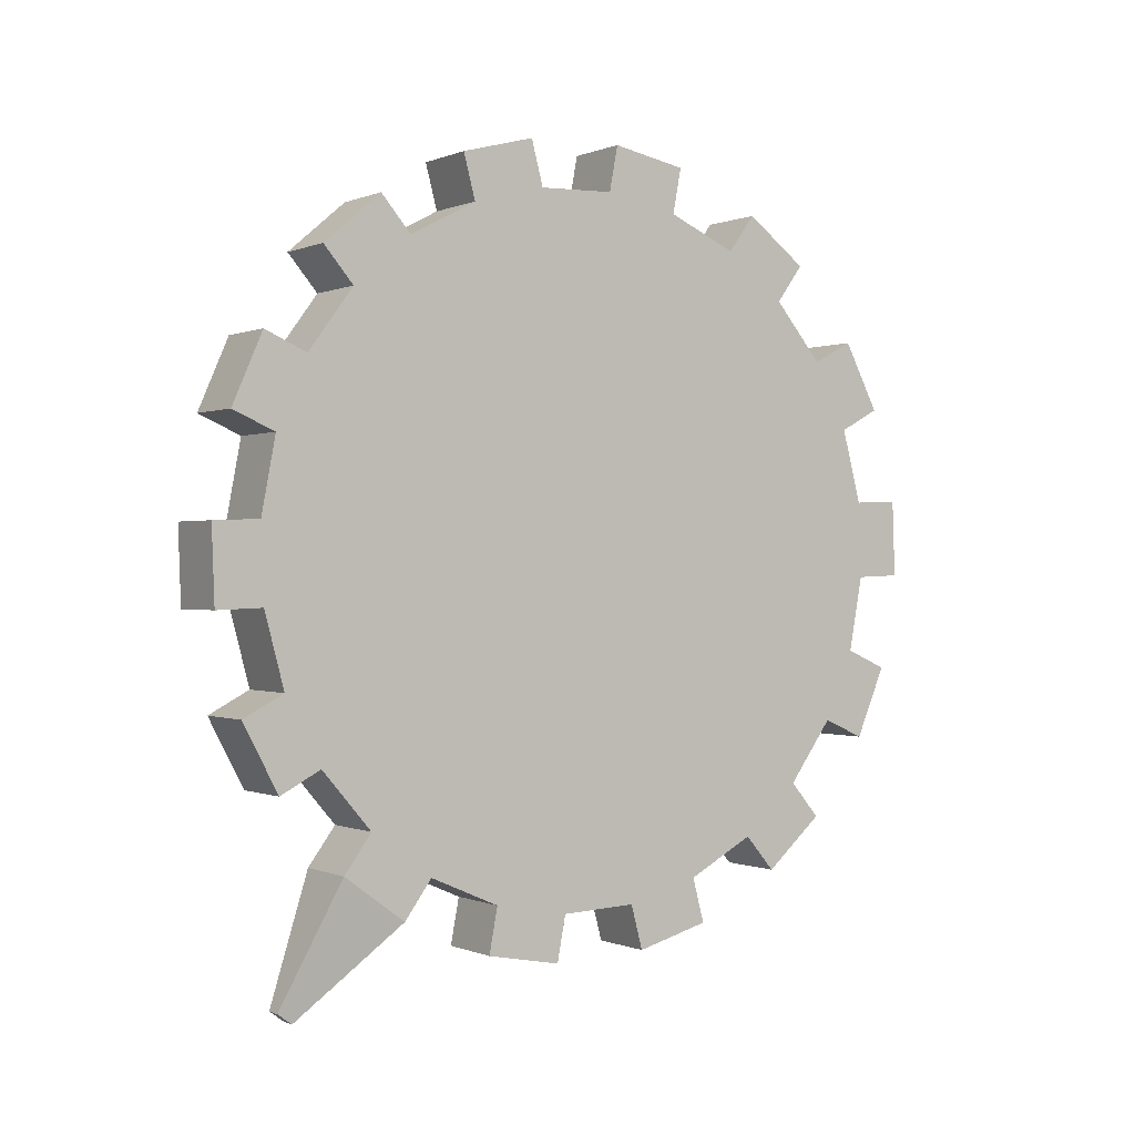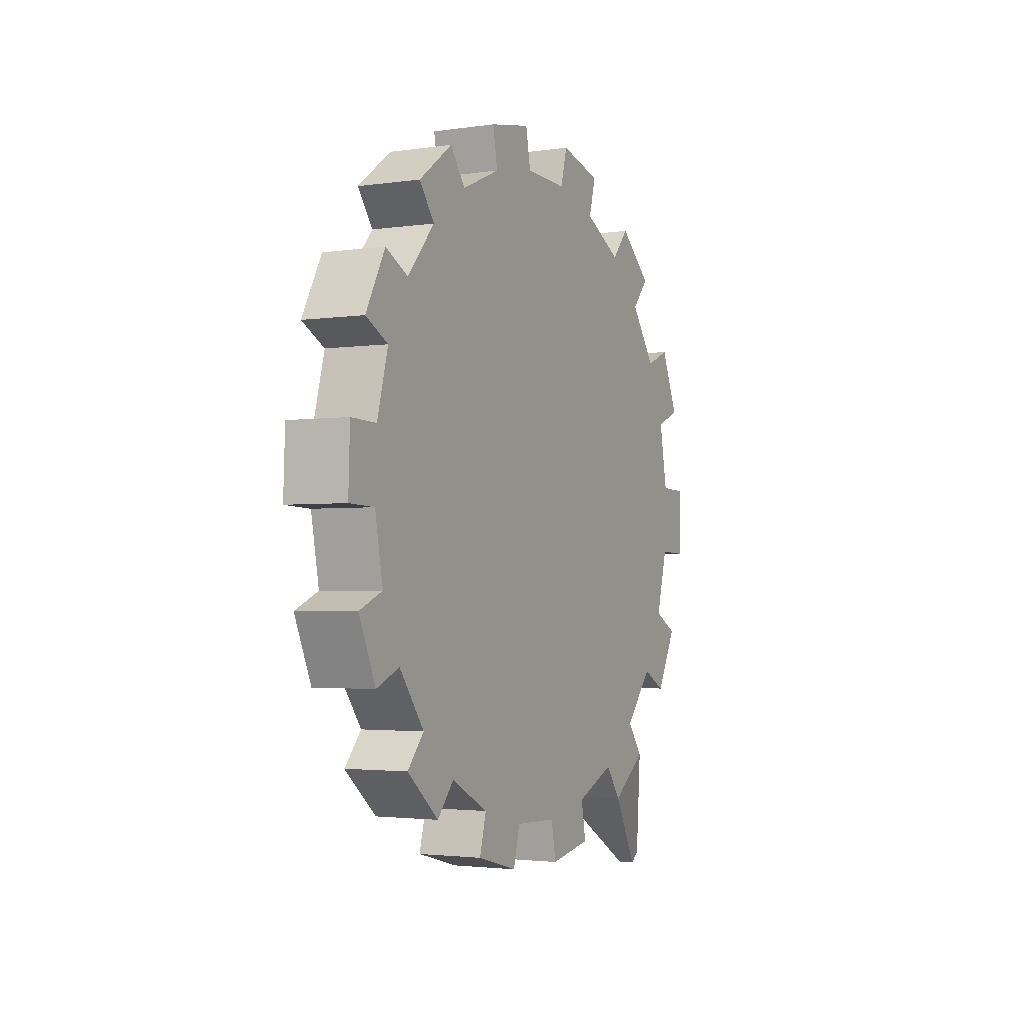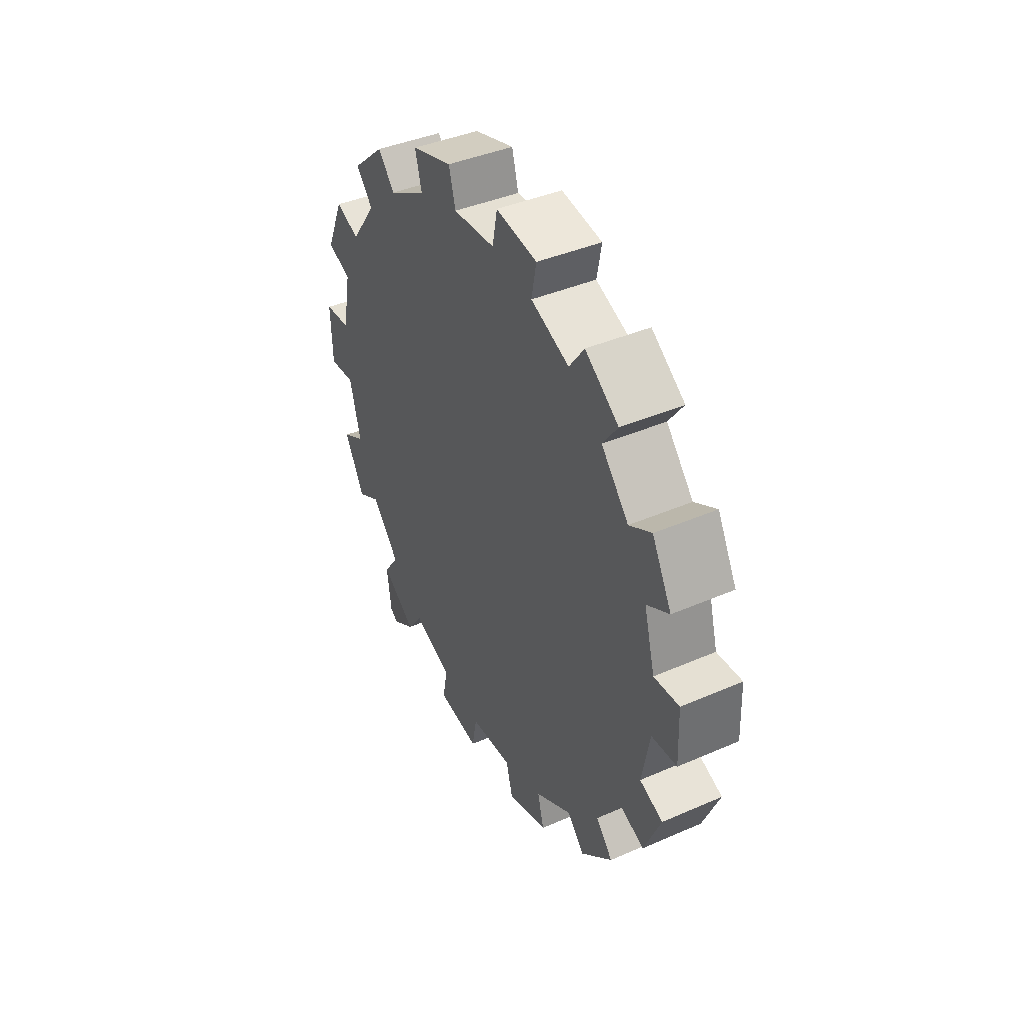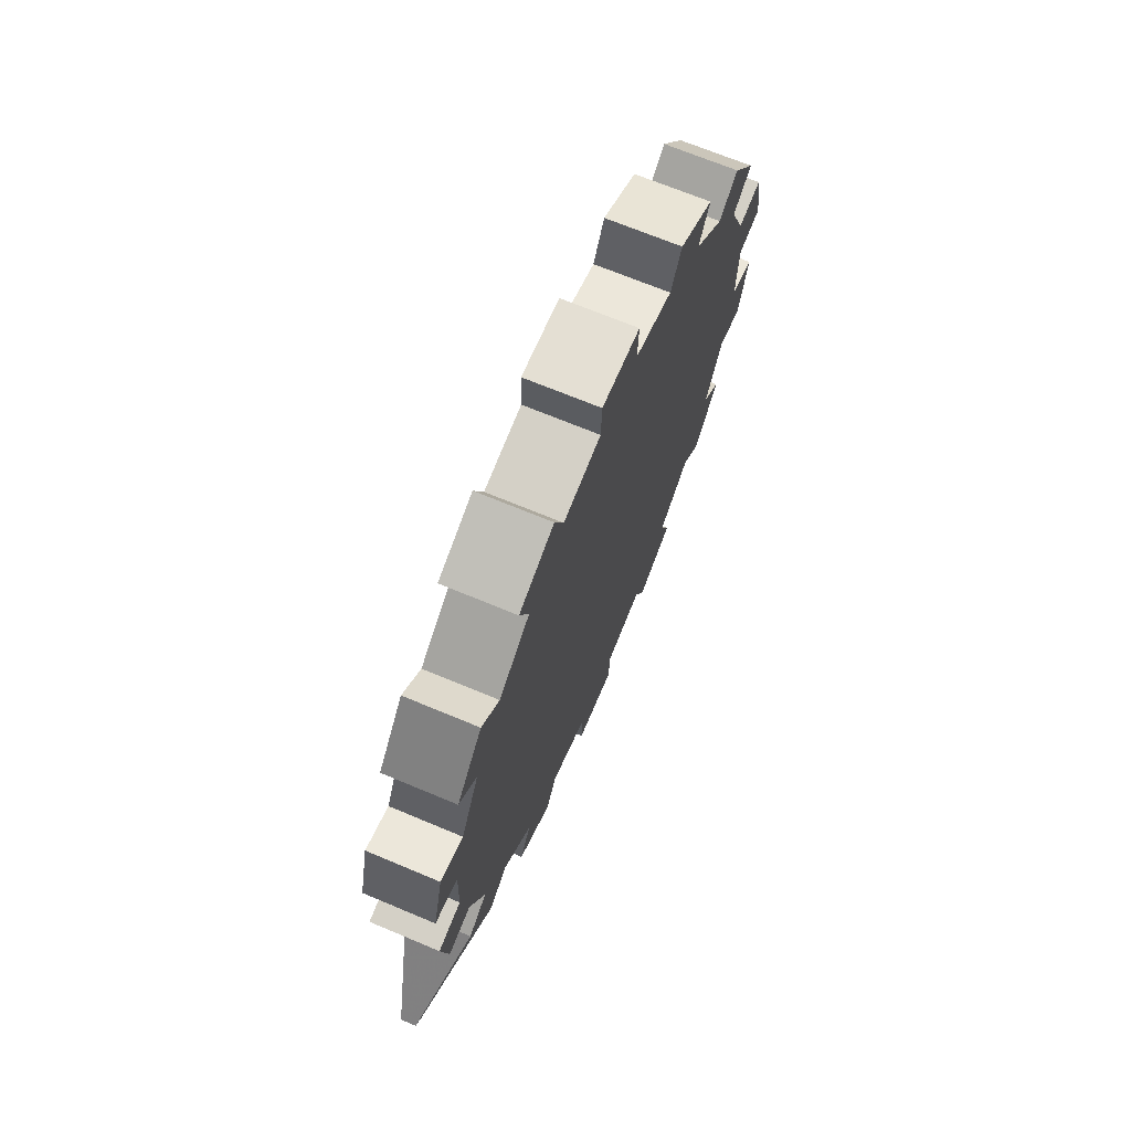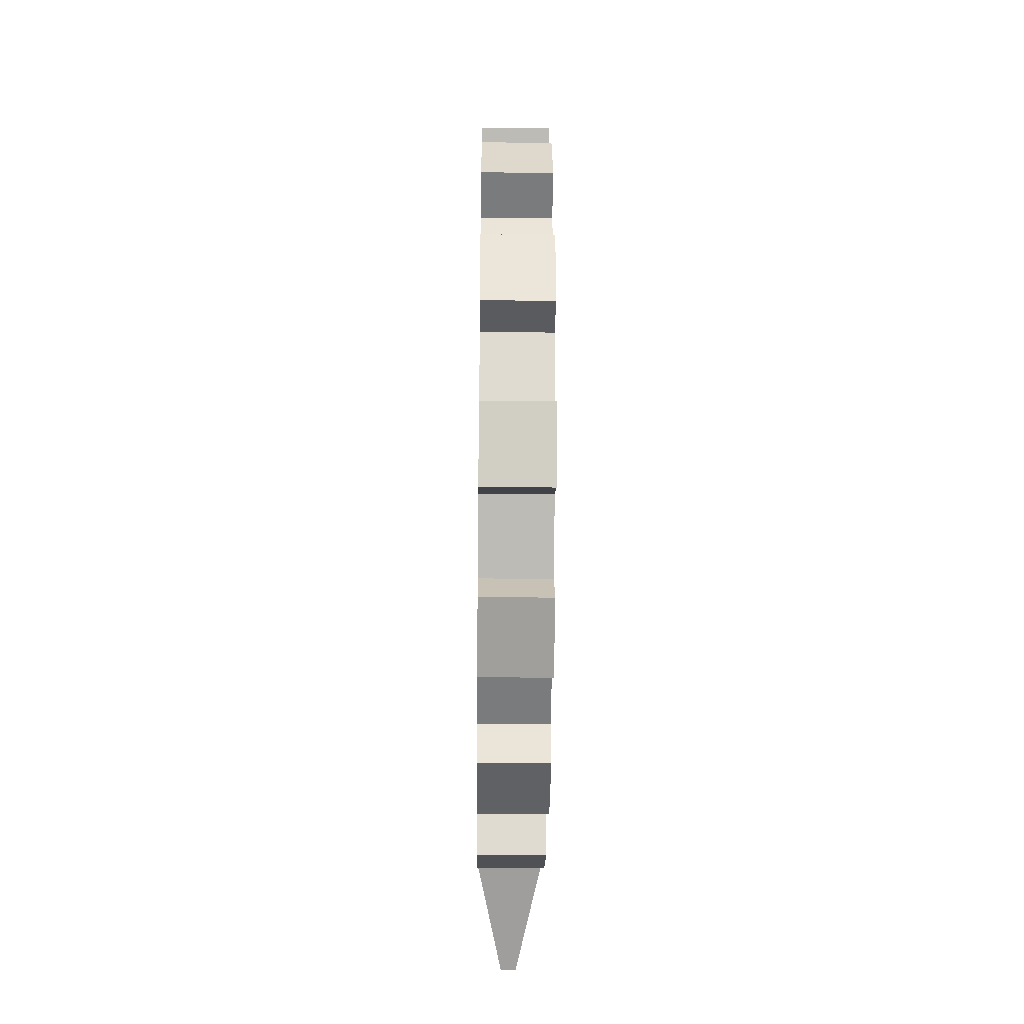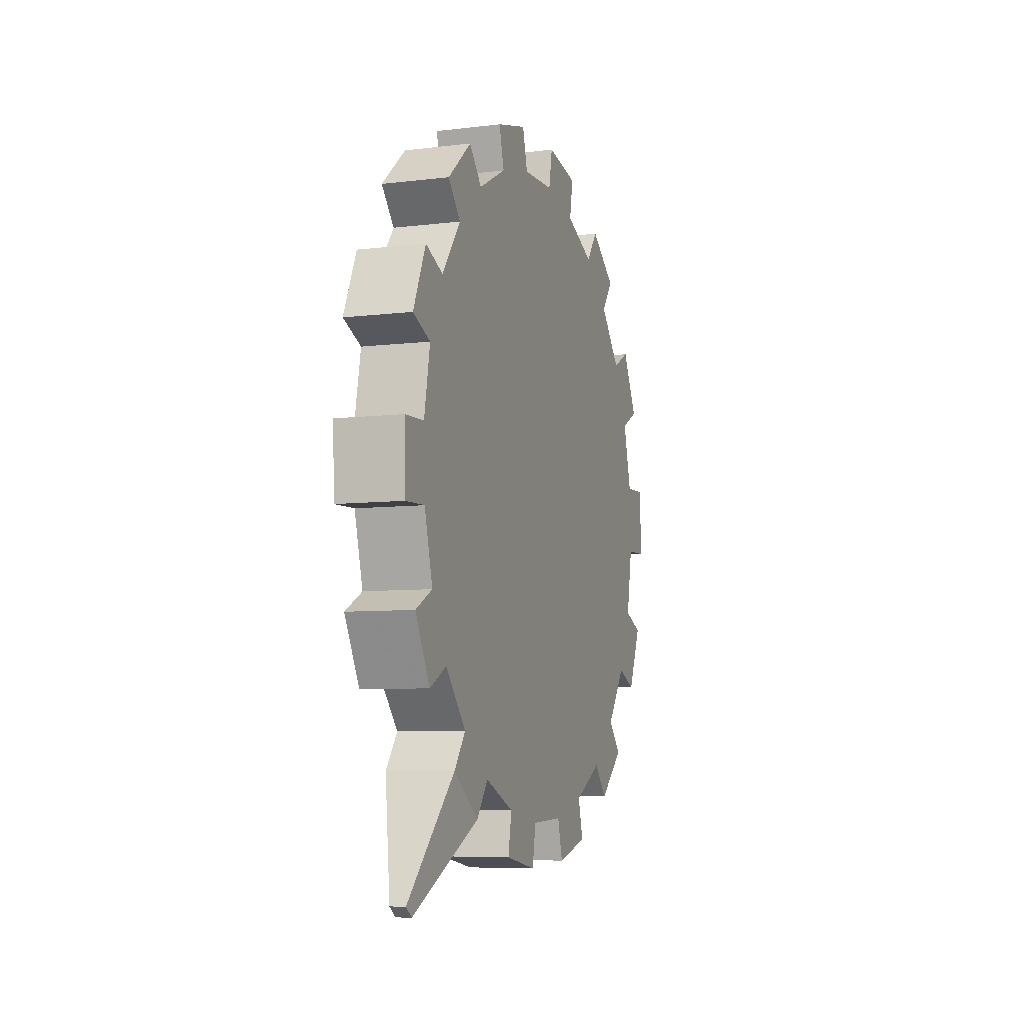
<metadata>
{"format":"obj","ext":"obj","renderer":"f3d","projection":"perspective","resolution":1024,"background":"white","views":[{"elev":-0.1,"azim":56.0,"up":"+Z"},{"elev":-2.5,"azim":-153.1,"up":"+Z"},{"elev":40.2,"azim":151.7,"up":"+Z"},{"elev":68.7,"azim":-157.2,"up":"+Y"},{"elev":-30.4,"azim":179.2,"up":"+Z"},{"elev":-7.1,"azim":19.1,"up":"+Z"}]}
</metadata>
<code>
o gear_Cylinder.001
v 4.95 5.317 -3.75
v 5.05 5.317 -3.75
v 4.95 5.383 -3.66
v 5.05 5.383 -3.66
v 4.95 5.468 -3.587
v 5.05 5.468 -3.587
v 4.95 5.567 -3.535
v 5.05 5.567 -3.535
v 4.95 5.675 -3.506
v 5.05 5.675 -3.506
v 4.95 5.787 -3.501
v 5.05 5.787 -3.501
v 4.95 5.897 -3.522
v 5.05 5.897 -3.522
v 4.95 6 -3.567
v 5.05 6 -3.567
v 4.95 6.09 -3.633
v 5.05 6.09 -3.633
v 4.95 6.163 -3.718
v 5.05 6.163 -3.718
v 4.95 6.215 -3.817
v 5.05 6.215 -3.817
v 4.95 6.244 -3.925
v 5.05 6.244 -3.925
v 4.95 6.249 -4.037
v 5.05 6.249 -4.037
v 4.95 6.228 -4.147
v 5.05 6.228 -4.147
v 4.95 6.183 -4.25
v 5.05 6.183 -4.25
v 4.95 6.117 -4.34
v 5.05 6.117 -4.34
v 4.95 6.032 -4.413
v 5.05 6.032 -4.413
v 4.95 5.933 -4.465
v 5.05 5.933 -4.465
v 4.95 5.825 -4.494
v 5.05 5.825 -4.494
v 4.95 5.713 -4.499
v 5.05 5.713 -4.499
v 4.95 5.603 -4.478
v 5.05 5.603 -4.478
v 4.95 5.5 -4.433
v 5.05 5.5 -4.433
v 4.95 5.41 -4.367
v 5.05 5.41 -4.367
v 4.95 5.337 -4.282
v 5.05 5.337 -4.282
v 4.95 5.285 -4.183
v 5.05 5.285 -4.183
v 4.95 5.256 -4.075
v 5.05 5.256 -4.075
v 4.95 5.251 -3.963
v 5.05 5.251 -3.963
v 4.95 5.272 -3.853
v 5.05 5.272 -3.853
v 4.95 5.255 -3.723
v 5.05 5.255 -3.723
v 5.05 5.339 -3.608
v 4.95 5.339 -3.608
v 4.95 5.424 -3.535
v 5.05 5.424 -3.535
v 5.05 5.55 -3.469
v 4.95 5.55 -3.469
v 4.95 5.658 -3.44
v 5.05 5.658 -3.44
v 5.05 5.8 -3.435
v 4.95 5.8 -3.435
v 4.95 5.91 -3.456
v 5.05 5.91 -3.456
v 5.05 6.04 -3.512
v 4.95 6.04 -3.512
v 4.95 6.13 -3.579
v 5.05 6.13 -3.579
v 5.05 6.223 -3.687
v 4.95 6.223 -3.687
v 4.95 6.275 -3.786
v 5.05 6.275 -3.786
v 5.05 6.312 -3.923
v 4.95 6.312 -3.923
v 4.95 6.316 -4.035
v 5.05 6.316 -4.035
v 5.05 6.29 -4.175
v 4.95 6.29 -4.175
v 4.95 6.245 -4.277
v 5.05 6.245 -4.277
v 5.05 6.161 -4.392
v 4.95 6.161 -4.392
v 4.95 6.076 -4.465
v 5.05 6.076 -4.465
v 5.05 5.95 -4.531
v 4.95 5.95 -4.531
v 4.95 5.842 -4.56
v 5.05 5.842 -4.56
v 5.05 5.7 -4.565
v 4.95 5.7 -4.565
v 4.95 5.59 -4.544
v 5.05 5.59 -4.544
v 5.05 5.46 -4.488
v 4.95 5.46 -4.488
v 4.95 5.37 -4.421
v 5.05 5.37 -4.421
v 5.05 5.277 -4.313
v 4.95 5.277 -4.313
v 4.95 5.225 -4.214
v 5.05 5.225 -4.214
v 5.05 5.188 -4.077
v 4.95 5.188 -4.077
v 4.95 5.184 -3.965
v 5.05 5.184 -3.965
v 5.05 5.21 -3.825
v 4.95 5.21 -3.825
v 5.012 5.315 -4.612
v 4.988 5.315 -4.612
v 4.988 5.294 -4.596
v 5.012 5.294 -4.596
v 5.05 5.75 -4
v 4.95 5.75 -4
g gear_Cylinder.001_None
f 2 3 1
f 52 108 51
f 5 8 7
f 15 73 17
f 10 11 9
f 33 90 34
f 14 15 13
f 15 71 72
f 18 19 17
f 32 90 87
f 22 23 21
f 31 89 33
f 26 27 25
f 49 106 50
f 29 32 31
f 32 88 31
f 34 35 33
f 48 106 103
f 38 39 37
f 13 70 14
f 42 43 41
f 47 105 49
f 46 47 45
f 12 70 67
f 49 52 51
f 48 104 47
f 53 56 55
f 11 69 13
f 2 4 3
f 60 62 61
f 63 65 64
f 67 69 68
f 71 73 72
f 75 77 76
f 79 81 80
f 84 86 85
f 88 90 89
f 92 94 93
f 95 97 96
f 100 115 101
f 103 105 104
f 107 109 108
f 111 57 112
f 16 74 71
f 53 108 109
f 17 74 18
f 54 107 52
f 36 92 35
f 53 110 54
f 35 93 37
f 36 94 91
f 19 75 76
f 37 94 38
f 19 77 21
f 1 58 2
f 56 112 55
f 22 75 20
f 4 60 3
f 1 112 57
f 21 78 22
f 3 61 5
f 2 111 56
f 40 96 39
f 6 59 4
f 39 97 41
f 5 62 6
f 40 98 95
f 24 80 23
f 41 98 42
f 23 81 25
f 24 82 79
f 8 64 7
f 25 82 26
f 7 65 9
f 44 100 43
f 10 63 8
f 43 101 45
f 9 66 10
f 44 102 99
f 28 84 27
f 46 101 102
f 29 84 85
f 30 83 28
f 11 67 68
f 29 86 30
f 113 115 114
f 102 113 99
f 99 114 100
f 101 116 102
f 4 2 117
f 2 56 117
f 56 54 117
f 54 52 117
f 52 50 117
f 50 48 117
f 48 46 117
f 46 44 117
f 44 42 117
f 42 40 117
f 40 38 117
f 38 36 117
f 36 34 117
f 34 32 117
f 32 30 117
f 30 28 117
f 28 26 117
f 26 24 117
f 24 22 117
f 22 20 117
f 20 18 117
f 18 16 117
f 16 14 117
f 14 12 117
f 12 10 117
f 10 8 117
f 8 6 117
f 6 4 117
f 1 3 118
f 3 5 118
f 5 7 118
f 7 9 118
f 9 11 118
f 11 13 118
f 13 15 118
f 15 17 118
f 17 19 118
f 19 21 118
f 21 23 118
f 23 25 118
f 25 27 118
f 27 29 118
f 29 31 118
f 31 33 118
f 33 35 118
f 35 37 118
f 37 39 118
f 39 41 118
f 41 43 118
f 43 45 118
f 45 47 118
f 47 49 118
f 49 51 118
f 51 53 118
f 53 55 118
f 55 1 118
f 52 107 108
f 5 6 8
f 15 72 73
f 10 12 11
f 33 89 90
f 14 16 15
f 15 16 71
f 18 20 19
f 32 34 90
f 22 24 23
f 31 88 89
f 26 28 27
f 49 105 106
f 29 30 32
f 32 87 88
f 34 36 35
f 48 50 106
f 38 40 39
f 13 69 70
f 42 44 43
f 47 104 105
f 46 48 47
f 12 14 70
f 49 50 52
f 48 103 104
f 53 54 56
f 11 68 69
f 60 59 62
f 63 66 65
f 67 70 69
f 71 74 73
f 75 78 77
f 79 82 81
f 84 83 86
f 88 87 90
f 92 91 94
f 95 98 97
f 100 114 115
f 103 106 105
f 107 110 109
f 111 58 57
f 16 18 74
f 53 51 108
f 17 73 74
f 54 110 107
f 36 91 92
f 53 109 110
f 35 92 93
f 36 38 94
f 19 20 75
f 37 93 94
f 19 76 77
f 1 57 58
f 56 111 112
f 22 78 75
f 4 59 60
f 1 55 112
f 21 77 78
f 3 60 61
f 2 58 111
f 40 95 96
f 6 62 59
f 39 96 97
f 5 61 62
f 40 42 98
f 24 79 80
f 41 97 98
f 23 80 81
f 24 26 82
f 8 63 64
f 25 81 82
f 7 64 65
f 44 99 100
f 10 66 63
f 43 100 101
f 9 65 66
f 44 46 102
f 28 83 84
f 46 45 101
f 29 27 84
f 30 86 83
f 11 12 67
f 29 85 86
f 113 116 115
f 102 116 113
f 99 113 114
f 101 115 116

</code>
